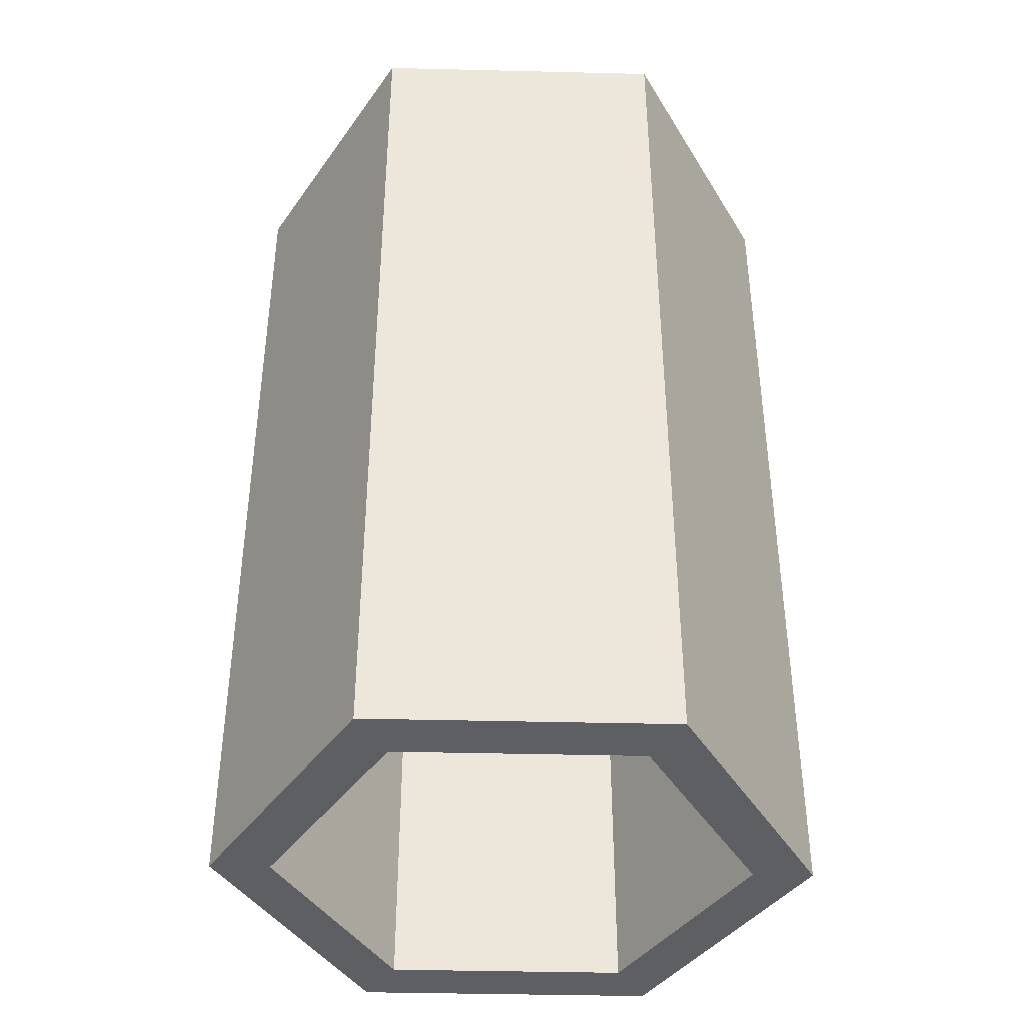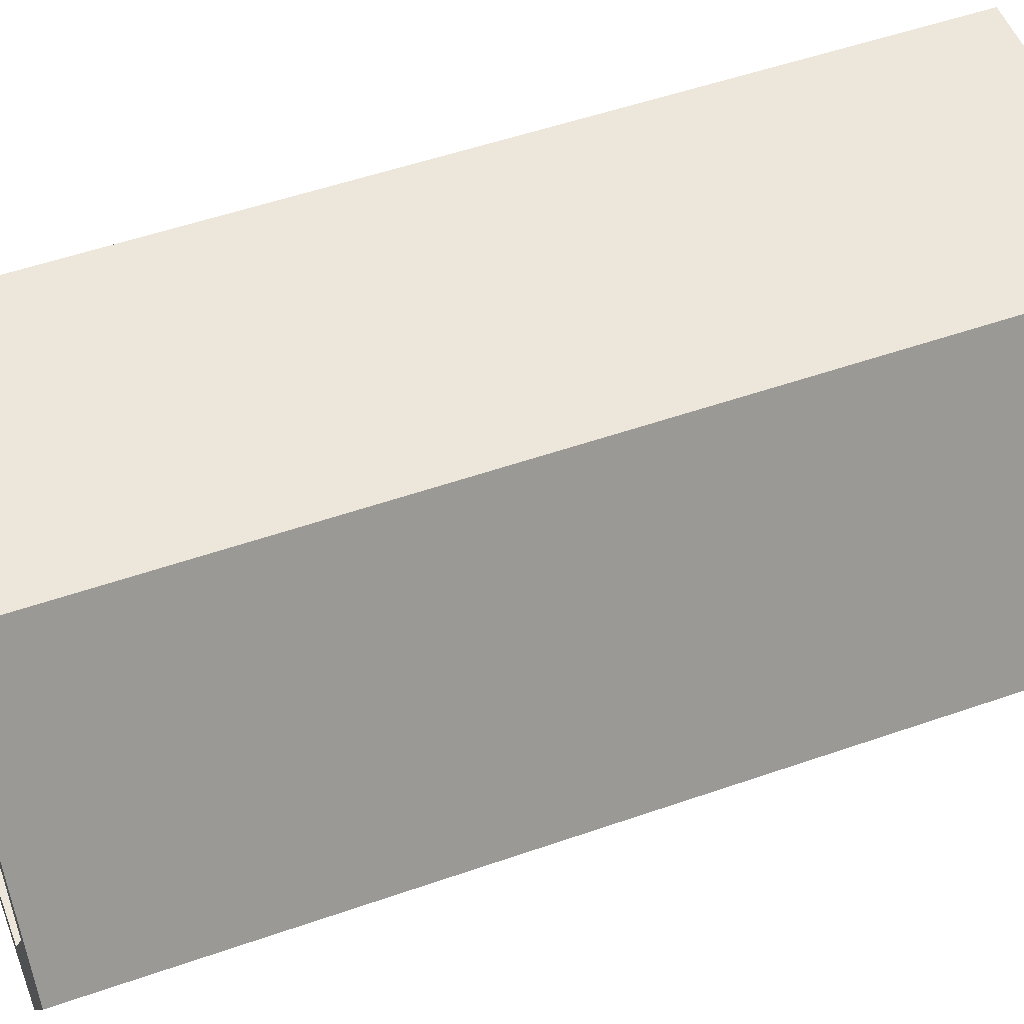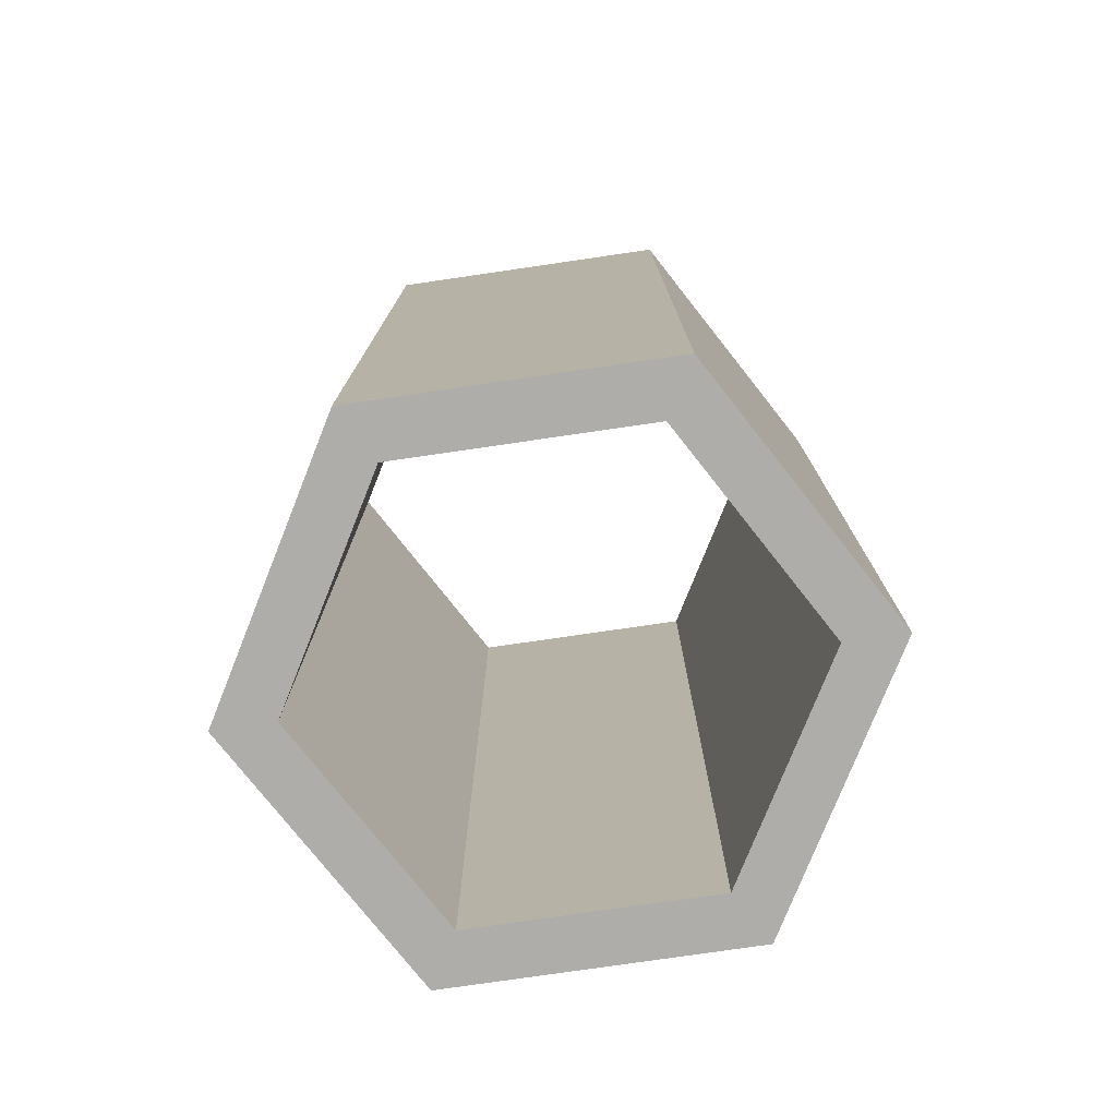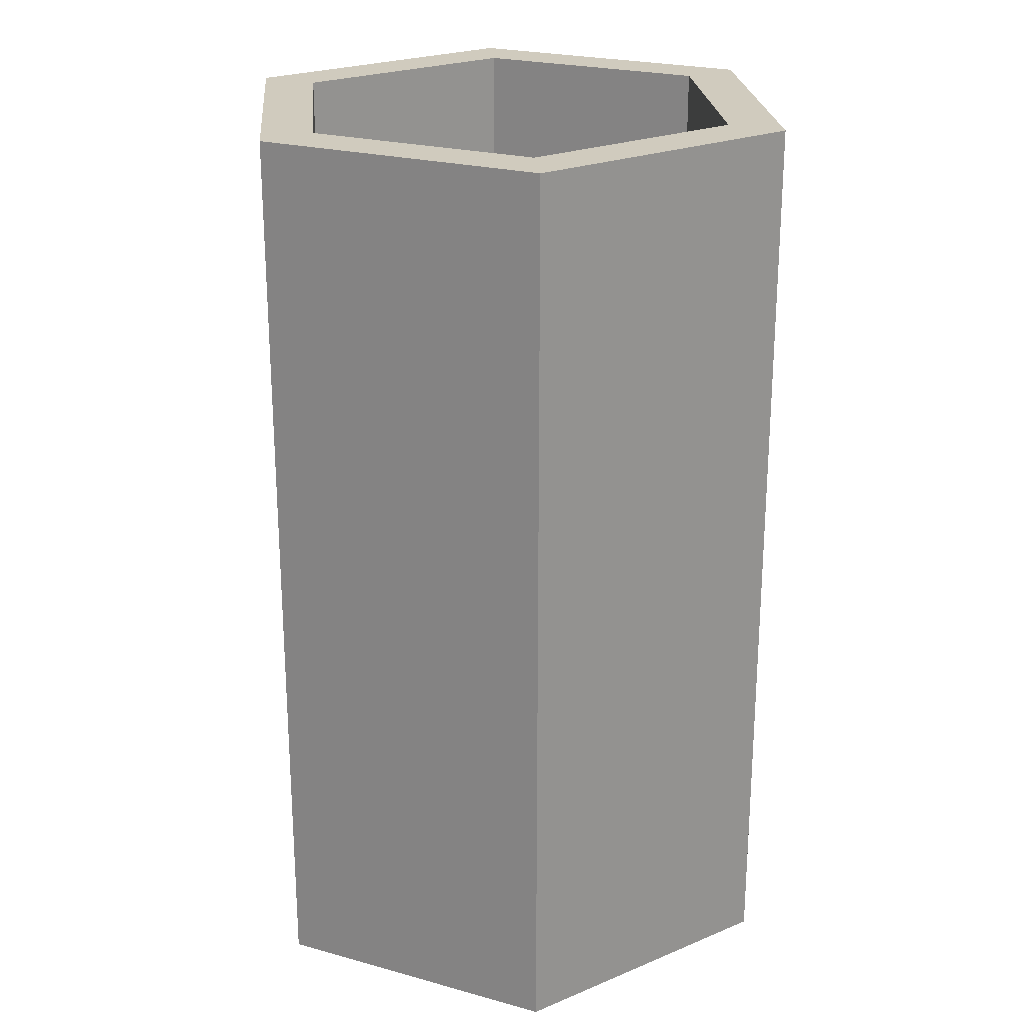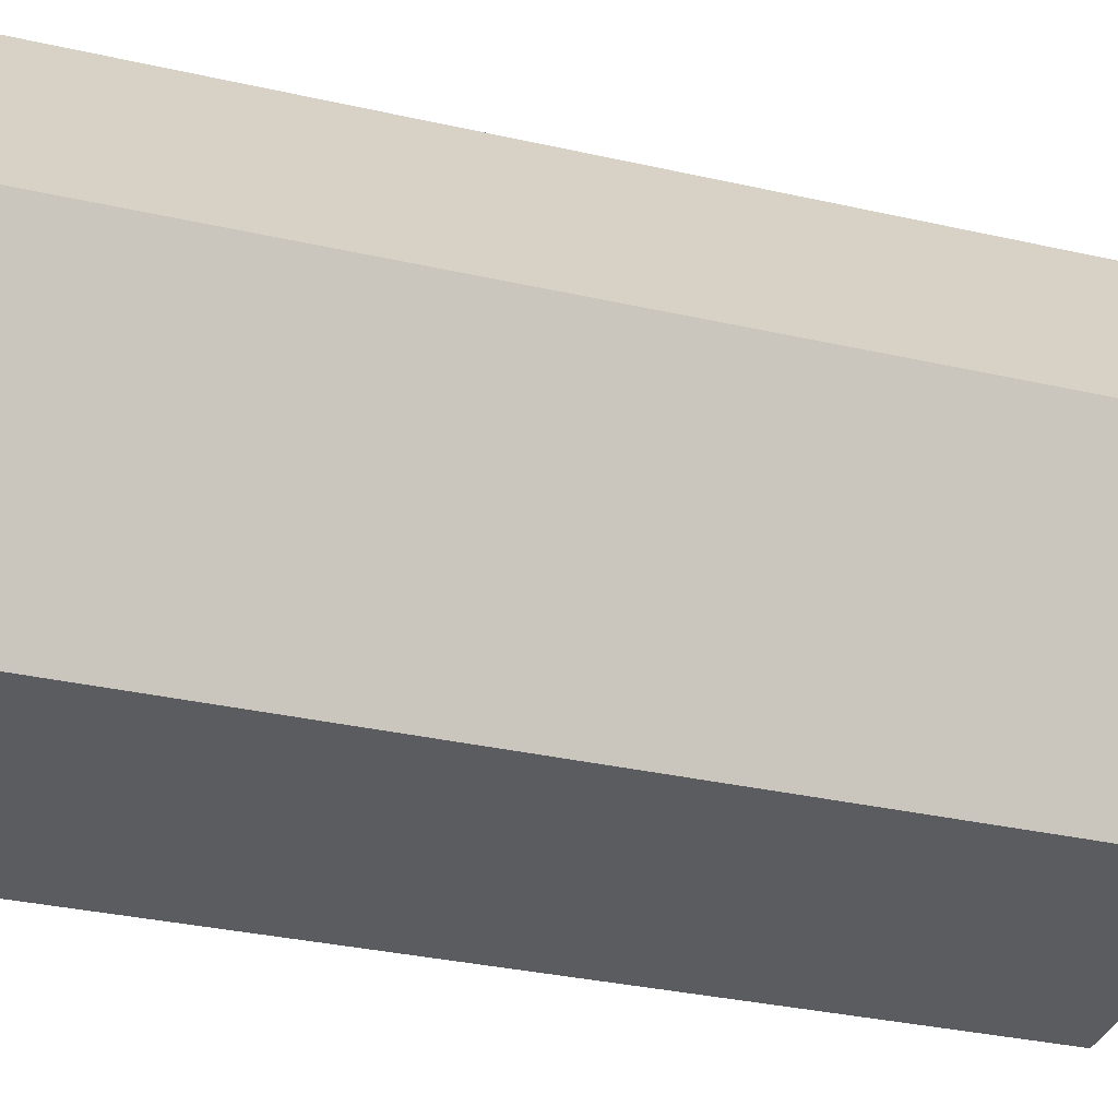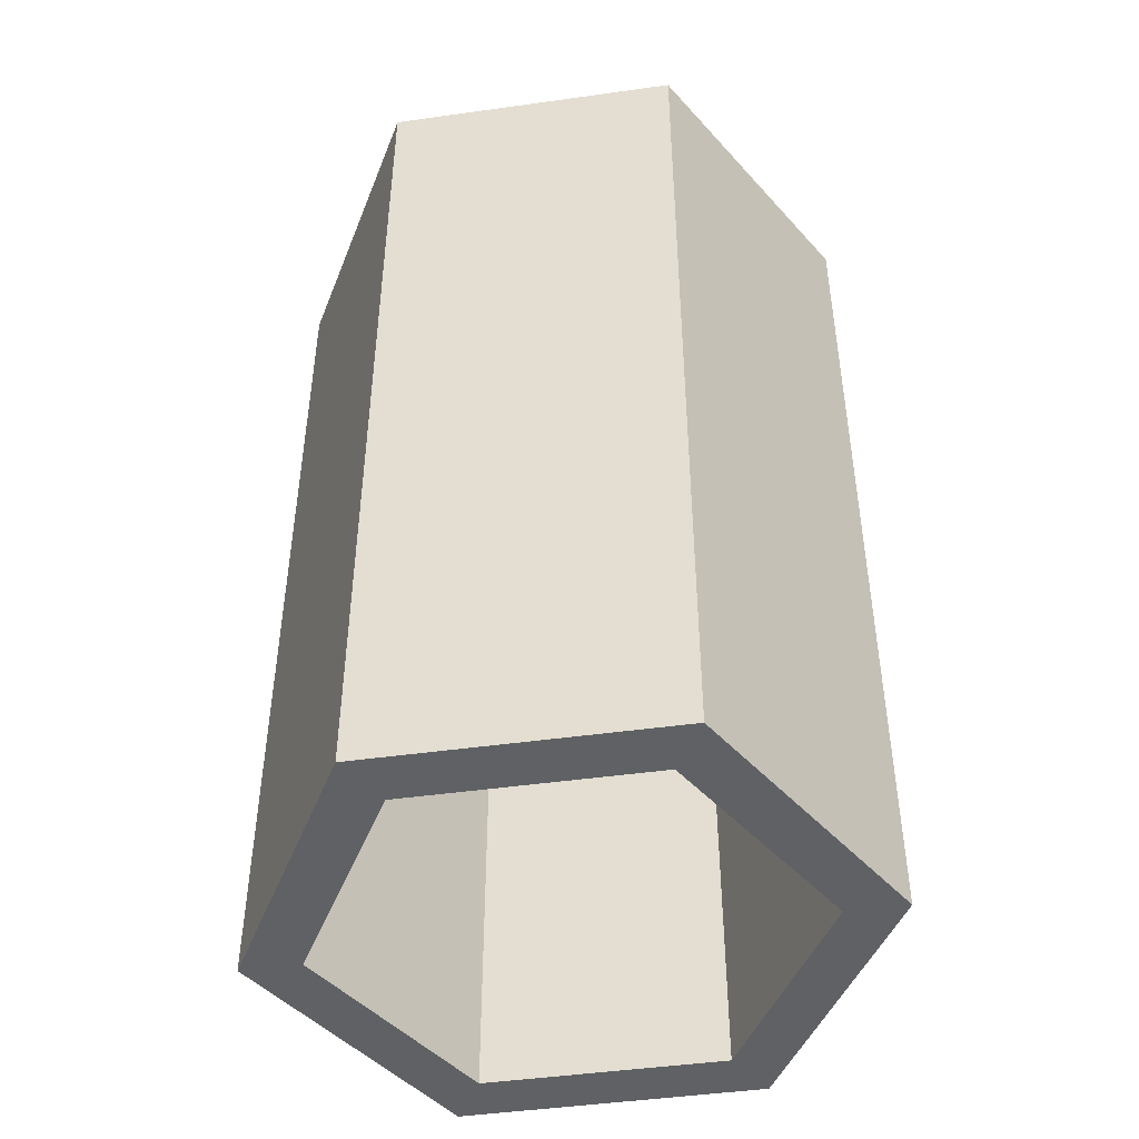
<metadata>
{"format":"obj","ext":"obj","renderer":"f3d","projection":"perspective","resolution":1024,"background":"white","views":[{"elev":-40.4,"azim":178.3,"up":"+Y"},{"elev":52.1,"azim":-110.7,"up":"+Z"},{"elev":-77.1,"azim":-51.7,"up":"+Y"},{"elev":23.4,"azim":145.0,"up":"+Y"},{"elev":-33.8,"azim":73.0,"up":"+Z"},{"elev":-46.2,"azim":-110.9,"up":"+Y"}]}
</metadata>
<code>
o Pipe
g Pipe
v 0.975 1.011 -0.2537
v 0.95 1.011 -0.297
v 0.975 1.089 -0.2537
v 0.95 1.089 -0.297
v 0.96 1.011 -0.297
v 0.98 1.011 -0.2624
v 0.96 1.089 -0.297
v 0.98 1.089 -0.2624
v 1.025 1.011 -0.2537
v 1.025 1.089 -0.2537
v 1.02 1.011 -0.2624
v 1.02 1.089 -0.2624
v 1.05 1.011 -0.297
v 1.05 1.089 -0.297
v 1.04 1.011 -0.297
v 1.04 1.089 -0.297
v 1.025 1.011 -0.3403
v 1.025 1.089 -0.3403
v 1.02 1.011 -0.3316
v 1.02 1.089 -0.3316
v 0.975 1.011 -0.3403
v 0.975 1.089 -0.3403
v 0.98 1.011 -0.3316
v 0.98 1.089 -0.3316
v 0.975 1.167 -0.2537
v 0.95 1.167 -0.297
v 0.96 1.167 -0.297
v 0.98 1.167 -0.2624
v 1.025 1.167 -0.2537
v 1.02 1.167 -0.2624
v 1.05 1.167 -0.297
v 1.04 1.167 -0.297
v 1.025 1.167 -0.3403
v 1.02 1.167 -0.3316
v 0.975 1.167 -0.3403
v 0.98 1.167 -0.3316
f 3 4 2 1
f 7 8 6 5
f 10 3 1 9
f 8 12 11 6
f 14 10 9 13
f 12 16 15 11
f 18 14 13 17
f 16 20 19 15
f 22 18 17 21
f 20 24 23 19
f 4 22 21 2
f 24 7 5 23
f 25 26 4 3
f 27 28 8 7
f 29 25 3 10
f 28 30 12 8
f 31 29 10 14
f 30 32 16 12
f 33 31 14 18
f 32 34 20 16
f 35 33 18 22
f 34 36 24 20
f 26 35 22 4
f 36 27 7 24
f 5 6 1 2
f 28 27 26 25
f 6 11 9 1
f 30 28 25 29
f 11 15 13 9
f 32 30 29 31
f 15 19 17 13
f 34 32 31 33
f 19 23 21 17
f 36 34 33 35
f 23 5 2 21
f 27 36 35 26

</code>
